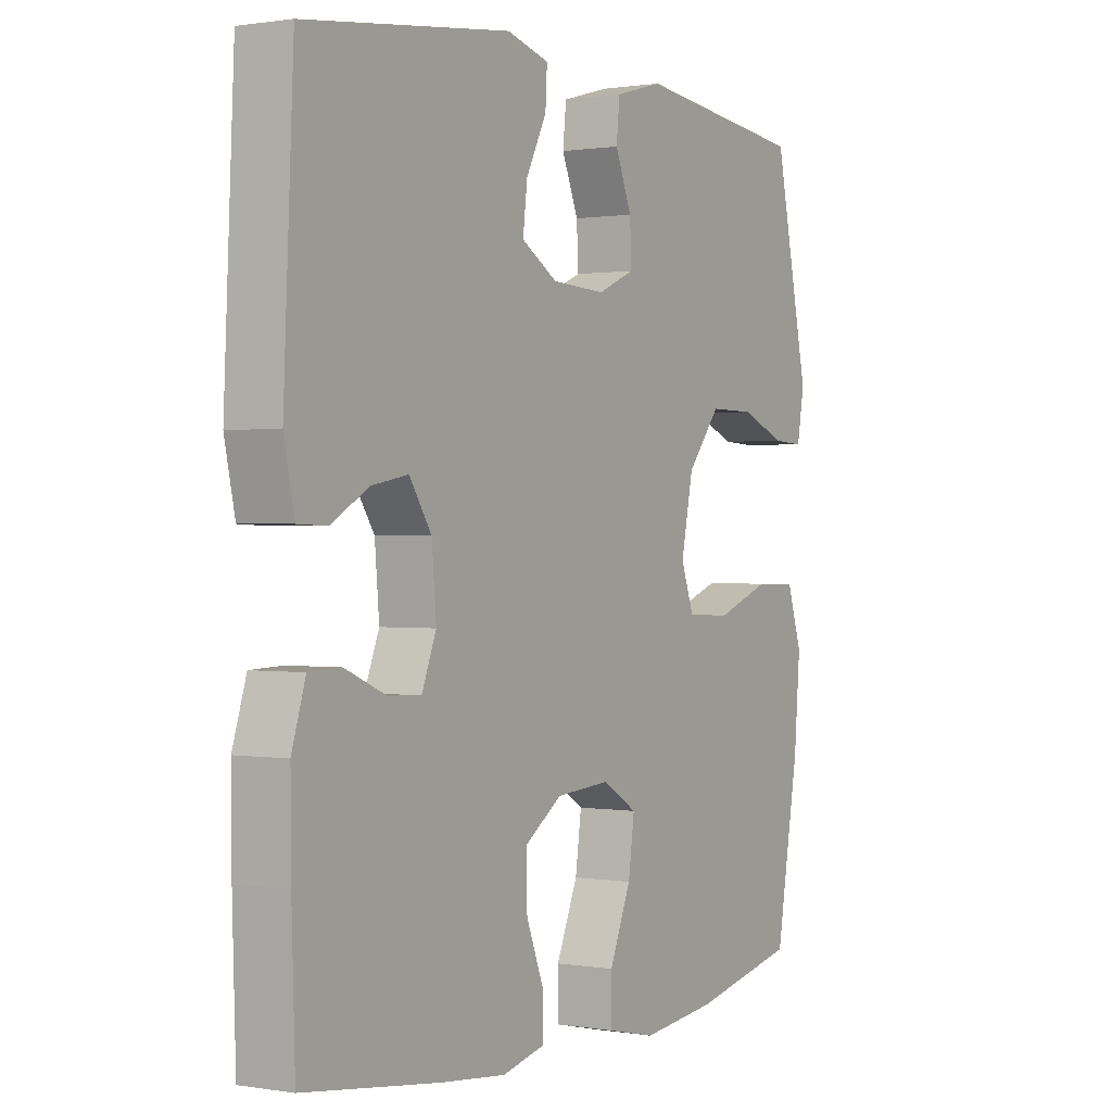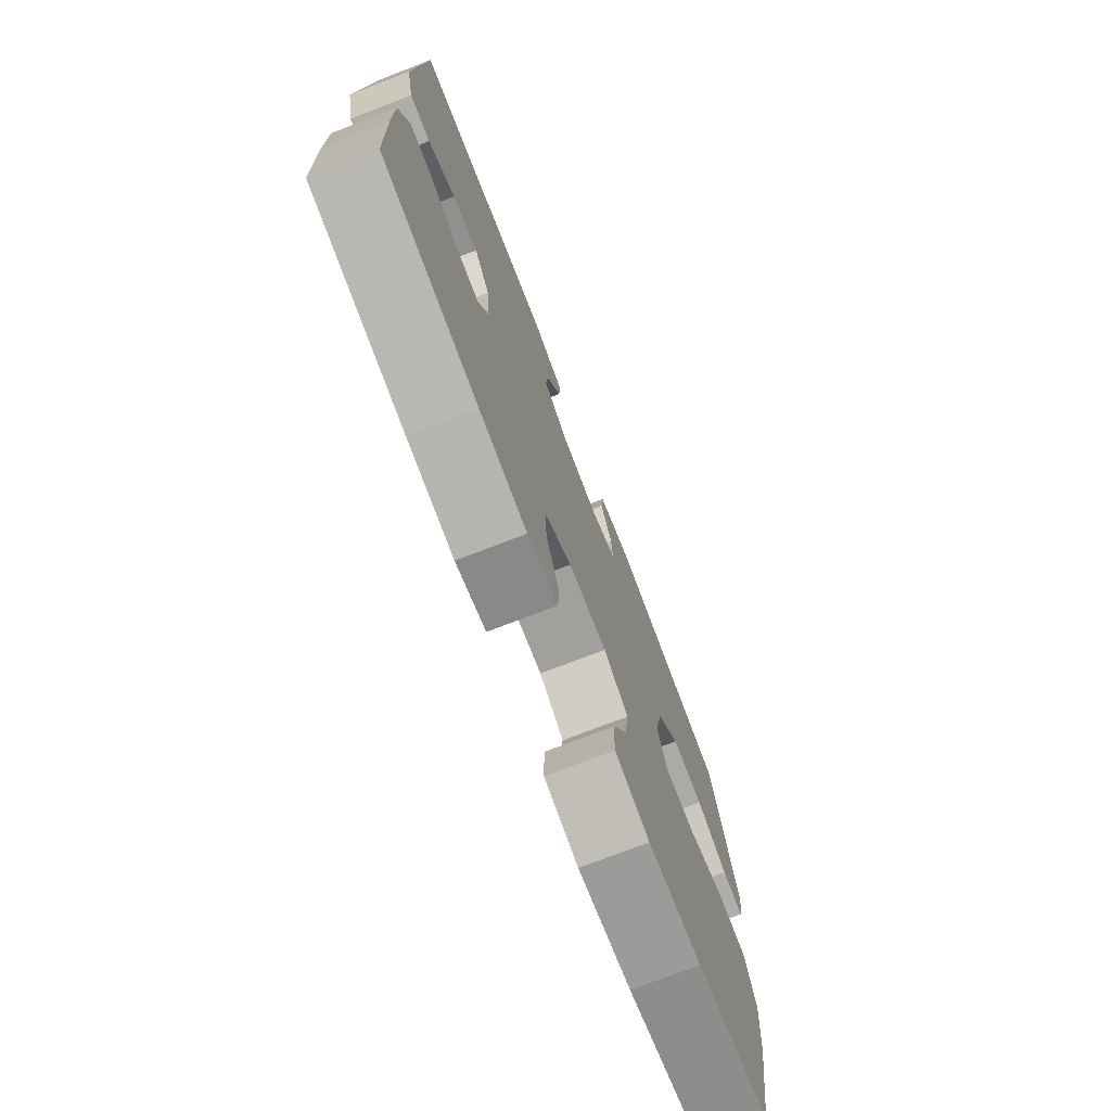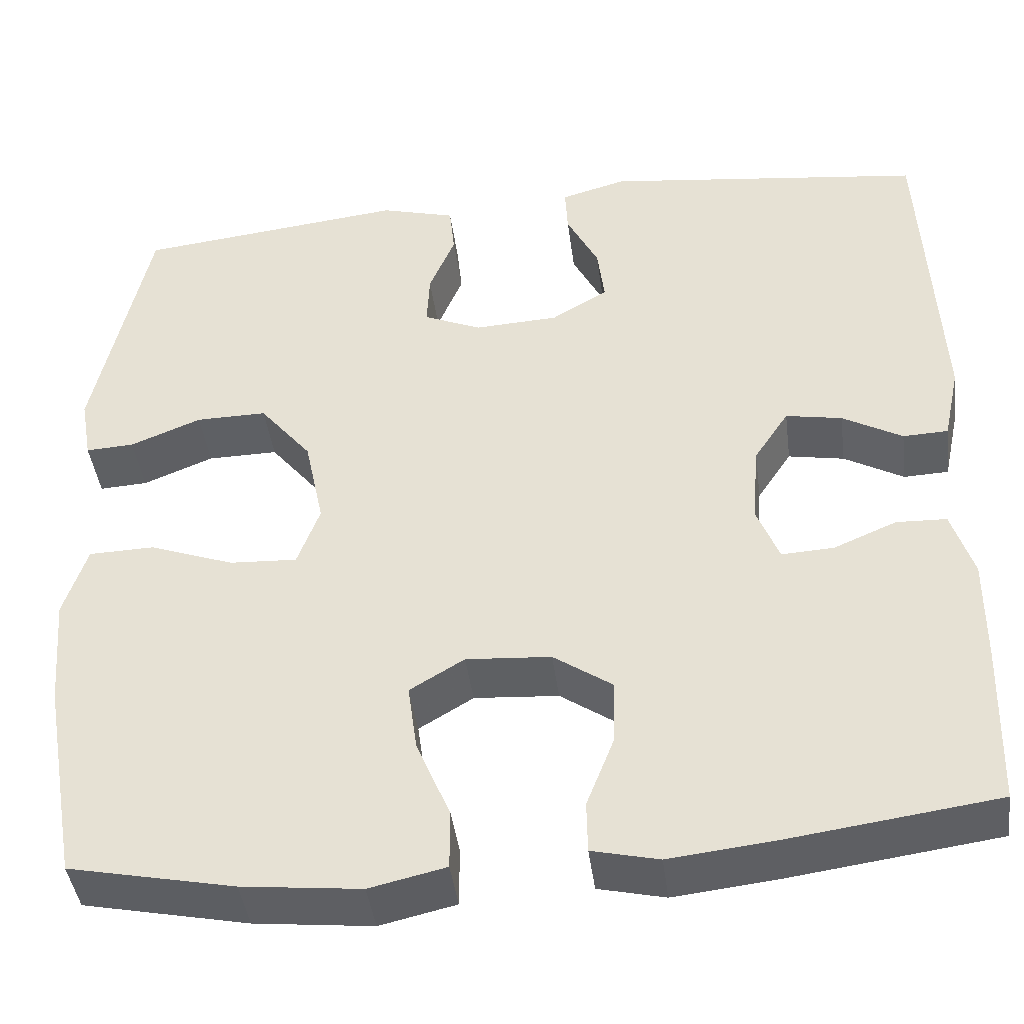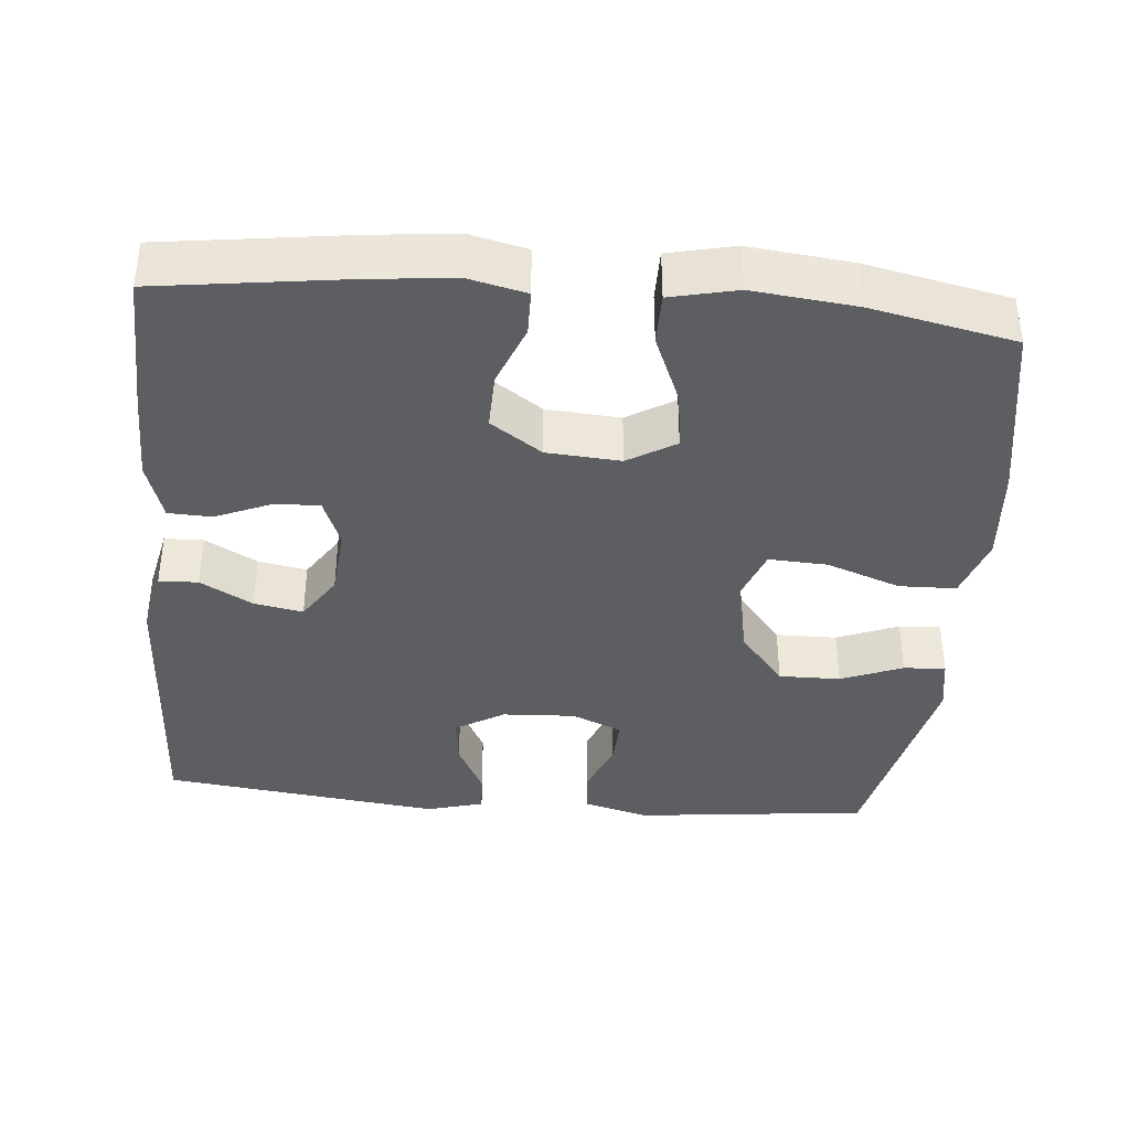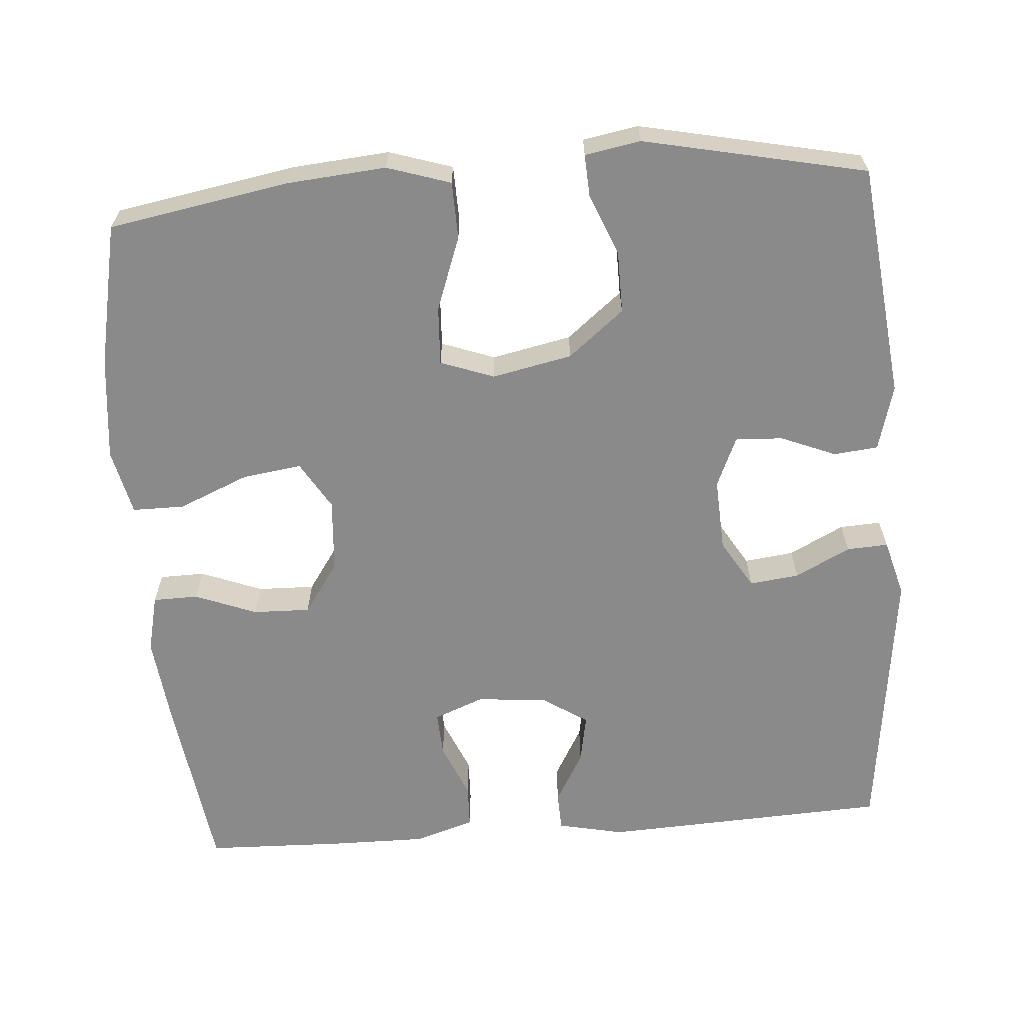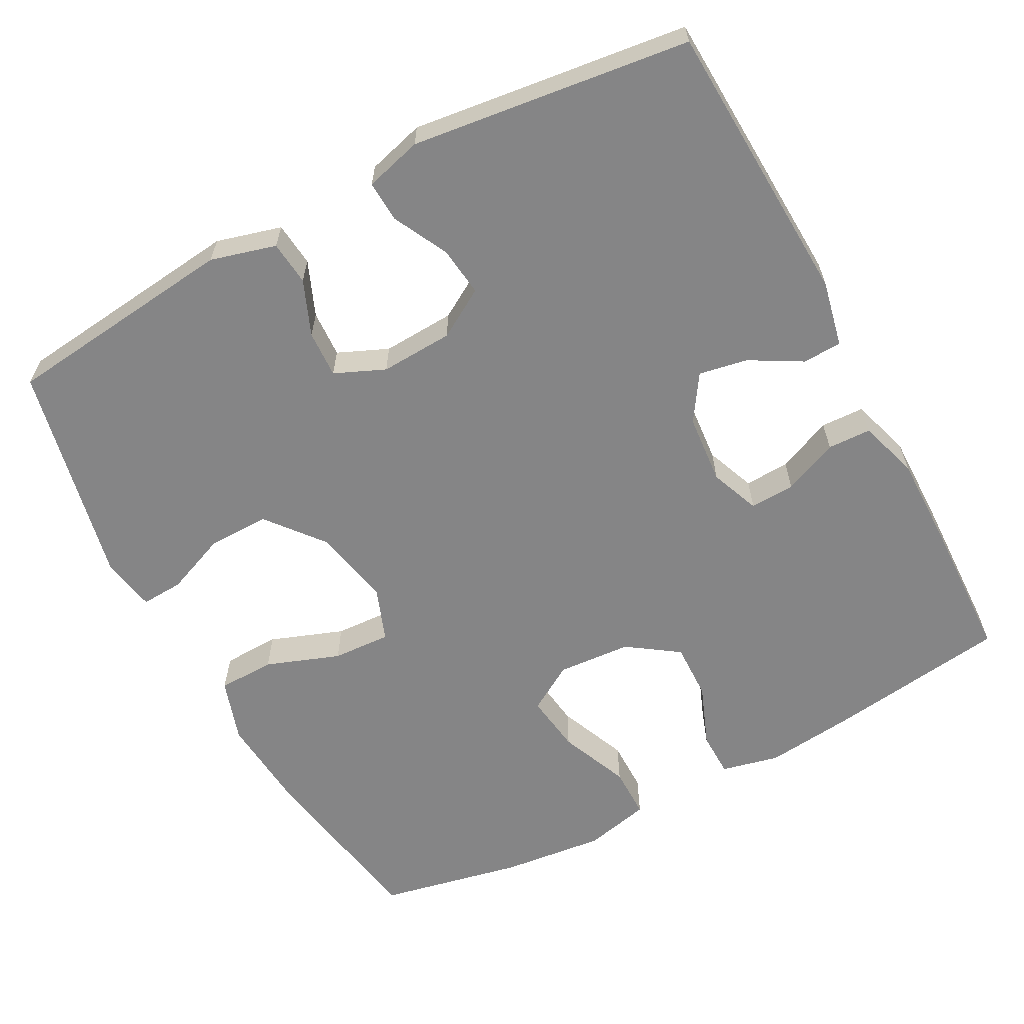
<metadata>
{"format":"obj","ext":"obj","renderer":"f3d","projection":"perspective","resolution":1024,"background":"white","views":[{"elev":0.7,"azim":121.5,"up":"+Z"},{"elev":-75.2,"azim":111.0,"up":"+Z"},{"elev":-42.9,"azim":7.4,"up":"+Z"},{"elev":-38.3,"azim":174.9,"up":"+Y"},{"elev":-63.6,"azim":-85.6,"up":"+Y"},{"elev":-61.9,"azim":28.1,"up":"+Y"}]}
</metadata>
<code>
v -0.5 0.07 0.5
v -0.188 0.07 0.535
v -0.101 0.07 0.511
v -0.095 0.07 0.452
v -0.125 0.07 0.379
v -0.128 0.07 0.316
v -0.061 0.07 0.287
v 0.036 0.07 0.292
v 0.101 0.07 0.331
v 0.093 0.07 0.397
v 0.056 0.07 0.47
v 0.053 0.07 0.525
v 0.129 0.07 0.546
v 0.5 0.07 0.5
v 0.518 0.07 0.119
v 0.499 0.07 0.031
v 0.447 0.07 0.029
v 0.378 0.07 0.068
v 0.313 0.07 0.08
v 0.273 0.07 0.019
v 0.265 0.07 -0.074
v 0.291 0.07 -0.14
v 0.351 0.07 -0.137
v 0.424 0.07 -0.106
v 0.482 0.07 -0.108
v 0.507 0.07 -0.187
v 0.506 0.07 -0.309
v 0.5 0.07 -0.5
v 0.258 0.07 -0.533
v 0.139 0.07 -0.546
v 0.062 0.07 -0.528
v 0.061 0.07 -0.468
v 0.093 0.07 -0.386
v 0.095 0.07 -0.31
v 0.027 0.07 -0.263
v -0.071 0.07 -0.256
v -0.134 0.07 -0.294
v -0.123 0.07 -0.373
v -0.084 0.07 -0.466
v -0.084 0.07 -0.535
v -0.172 0.07 -0.555
v -0.309 0.07 -0.54
v -0.5 0.07 -0.5
v -0.542 0.07 -0.26
v -0.553 0.07 -0.129
v -0.526 0.07 -0.045
v -0.45 0.07 -0.043
v -0.352 0.07 -0.079
v -0.274 0.07 -0.083
v -0.248 0.07 -0.012
v -0.27 0.07 0.094
v -0.33 0.07 0.168
v -0.412 0.07 0.167
v -0.494 0.07 0.134
v -0.55 0.07 0.131
v -0.563 0.07 0.205
v -0.5 0 0.5
v -0.188 0 0.535
v -0.101 0 0.511
v -0.095 0 0.452
v -0.125 0 0.379
v -0.128 0 0.316
v -0.061 0 0.287
v 0.036 0 0.292
v 0.101 0 0.331
v 0.093 0 0.397
v 0.056 0 0.47
v 0.053 0 0.525
v 0.129 0 0.546
v 0.5 0 0.5
v 0.518 0 0.119
v 0.499 0 0.031
v 0.447 0 0.029
v 0.378 0 0.068
v 0.313 0 0.08
v 0.273 0 0.019
v 0.265 0 -0.074
v 0.291 0 -0.14
v 0.351 0 -0.137
v 0.424 0 -0.106
v 0.482 0 -0.108
v 0.507 0 -0.187
v 0.506 0 -0.309
v 0.5 0 -0.5
v 0.258 0 -0.533
v 0.139 0 -0.546
v 0.062 0 -0.528
v 0.061 0 -0.468
v 0.093 0 -0.386
v 0.095 0 -0.31
v 0.027 0 -0.263
v -0.071 0 -0.256
v -0.134 0 -0.294
v -0.123 0 -0.373
v -0.084 0 -0.466
v -0.084 0 -0.535
v -0.172 0 -0.555
v -0.309 0 -0.54
v -0.5 0 -0.5
v -0.542 0 -0.26
v -0.553 0 -0.129
v -0.526 0 -0.045
v -0.45 0 -0.043
v -0.352 0 -0.079
v -0.274 0 -0.083
v -0.248 0 -0.012
v -0.27 0 0.094
v -0.33 0 0.168
v -0.412 0 0.167
v -0.494 0 0.134
v -0.55 0 0.131
v -0.563 0 0.205
f 3 4 5
f 2 3 5
f 1 2 5
f 56 1 5
f 55 56 5
f 54 55 5
f 53 54 5
f 52 53 5 6
f 51 52 6 7
f 50 51 7 8
f 49 50 8 9
f 46 47 48
f 45 46 48
f 44 45 48
f 43 44 48
f 42 43 48
f 41 42 48
f 40 41 48
f 39 40 48
f 38 39 48
f 37 38 48 49
f 36 37 49 9
f 31 32 33
f 30 31 33
f 29 30 33
f 28 29 33
f 27 28 33
f 26 27 33
f 25 26 33
f 24 25 33
f 23 24 33
f 22 23 33 34
f 21 22 34 35
f 16 17 18
f 15 16 18
f 14 15 18
f 13 14 18
f 12 13 18
f 11 12 18
f 10 11 18
f 9 10 18 19
f 35 36 9
f 21 35 9
f 20 21 9
f 9 19 20
f 61 60 59
f 61 59 58
f 61 58 57
f 61 57 112
f 61 112 111
f 61 111 110
f 61 110 109
f 62 61 109 108
f 63 62 108 107
f 64 63 107 106
f 65 64 106 105
f 104 103 102
f 104 102 101
f 104 101 100
f 104 100 99
f 104 99 98
f 104 98 97
f 104 97 96
f 104 96 95
f 104 95 94
f 105 104 94 93
f 65 105 93 92
f 89 88 87
f 89 87 86
f 89 86 85
f 89 85 84
f 89 84 83
f 89 83 82
f 89 82 81
f 89 81 80
f 89 80 79
f 90 89 79 78
f 91 90 78 77
f 74 73 72
f 74 72 71
f 74 71 70
f 74 70 69
f 74 69 68
f 74 68 67
f 74 67 66
f 75 74 66 65
f 65 92 91
f 65 91 77
f 65 77 76
f 76 75 65
f 1 57 58 2
f 2 58 59 3
f 3 59 60 4
f 4 60 61 5
f 5 61 62 6
f 6 62 63 7
f 7 63 64 8
f 8 64 65 9
f 9 65 66 10
f 10 66 67 11
f 11 67 68 12
f 12 68 69 13
f 13 69 70 14
f 14 70 71 15
f 15 71 72 16
f 16 72 73 17
f 17 73 74 18
f 18 74 75 19
f 19 75 76 20
f 20 76 77 21
f 21 77 78 22
f 22 78 79 23
f 23 79 80 24
f 24 80 81 25
f 25 81 82 26
f 26 82 83 27
f 27 83 84 28
f 28 84 85 29
f 29 85 86 30
f 30 86 87 31
f 31 87 88 32
f 32 88 89 33
f 33 89 90 34
f 34 90 91 35
f 35 91 92 36
f 36 92 93 37
f 37 93 94 38
f 38 94 95 39
f 39 95 96 40
f 40 96 97 41
f 41 97 98 42
f 42 98 99 43
f 43 99 100 44
f 44 100 101 45
f 45 101 102 46
f 46 102 103 47
f 47 103 104 48
f 48 104 105 49
f 49 105 106 50
f 50 106 107 51
f 51 107 108 52
f 52 108 109 53
f 53 109 110 54
f 54 110 111 55
f 55 111 112 56
f 56 112 57 1

</code>
